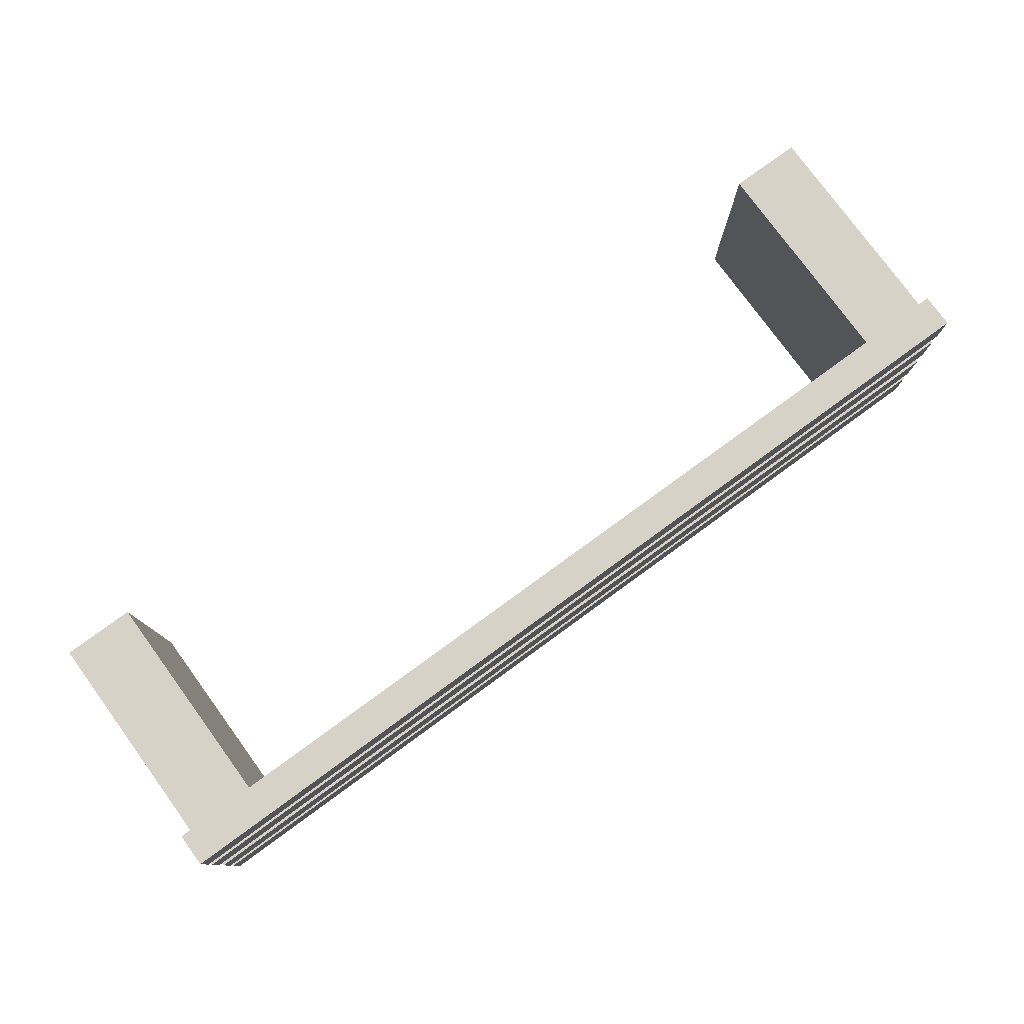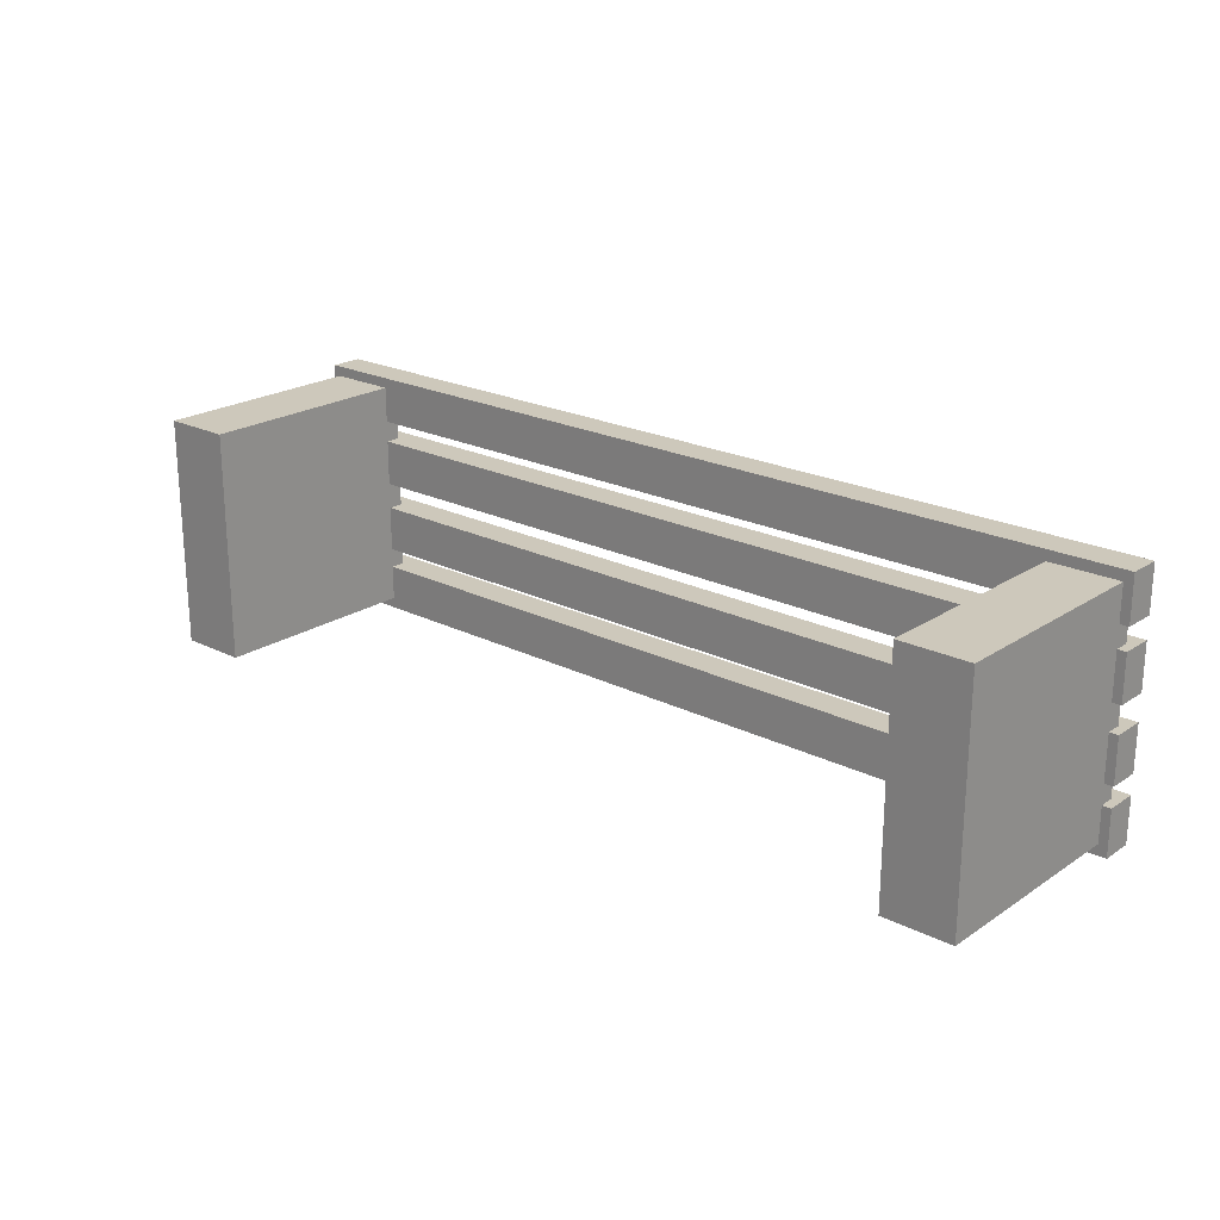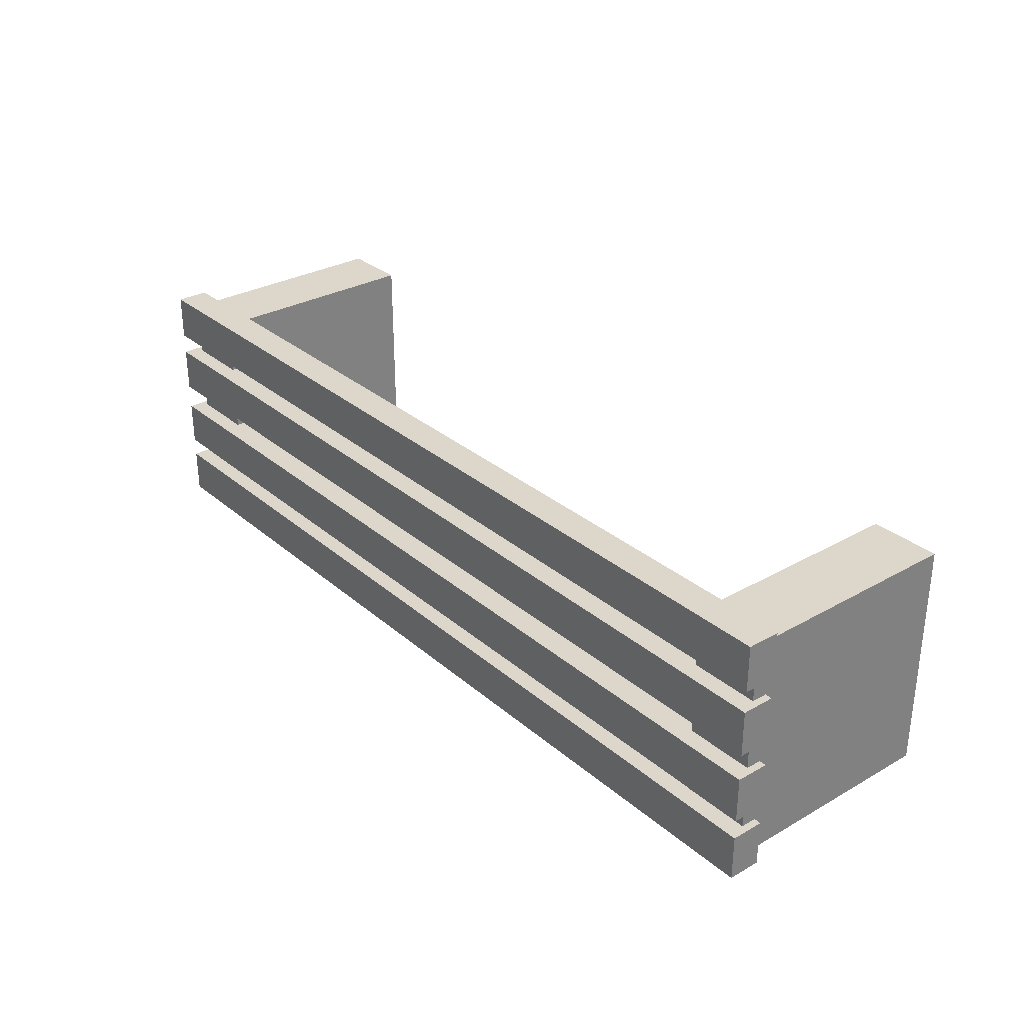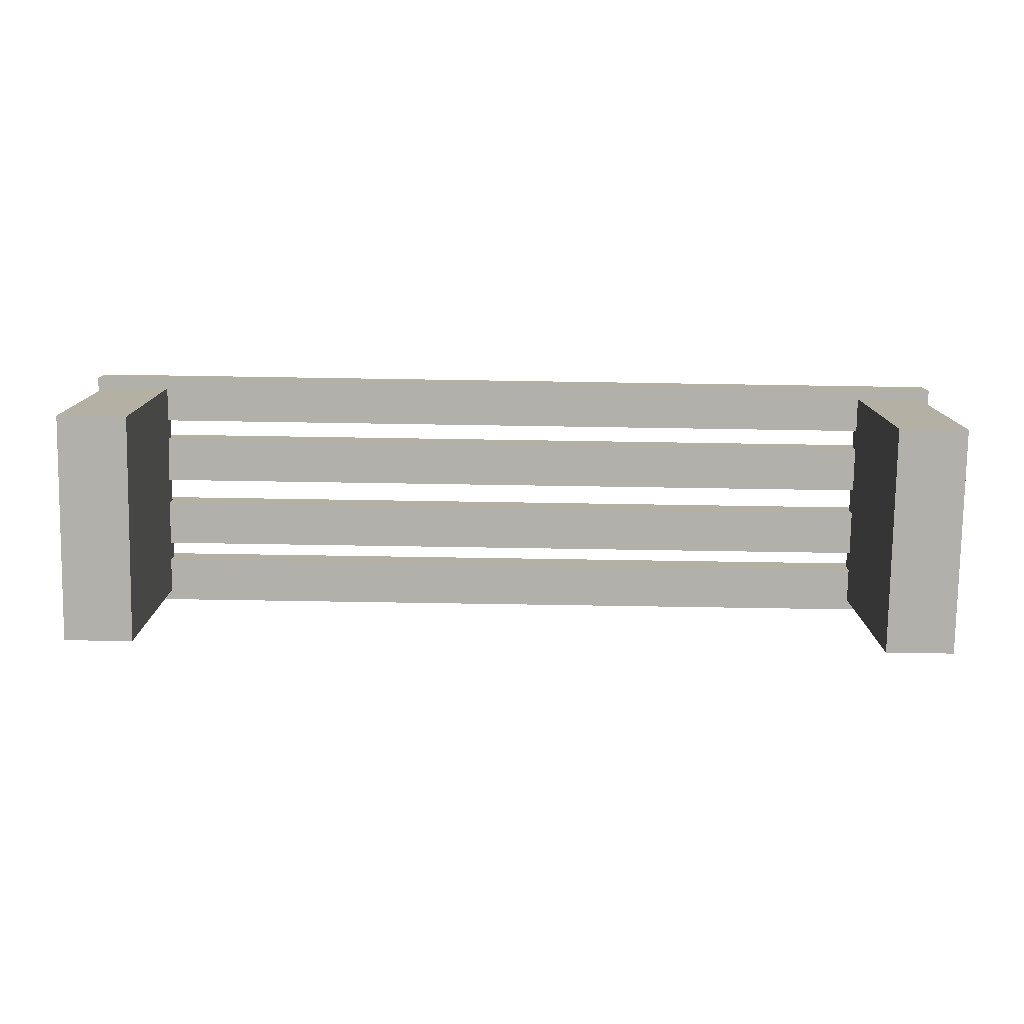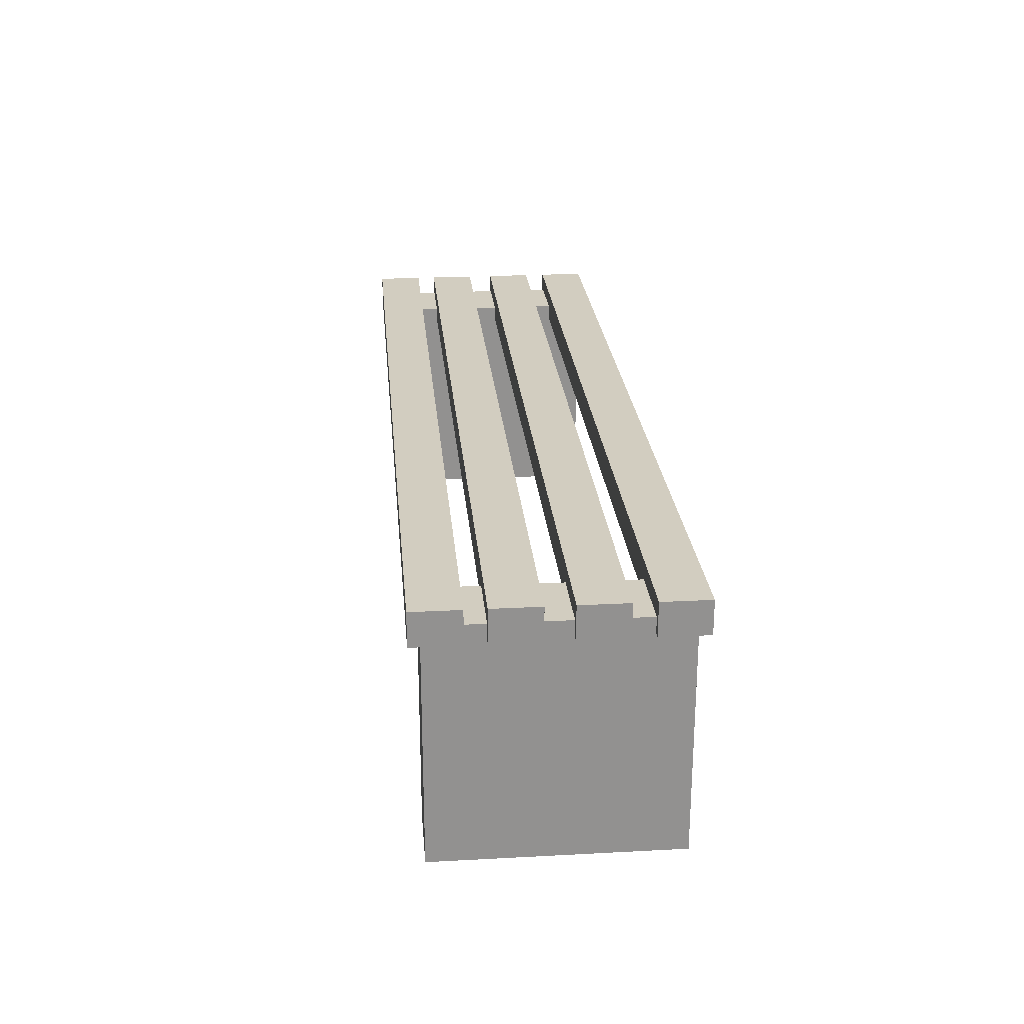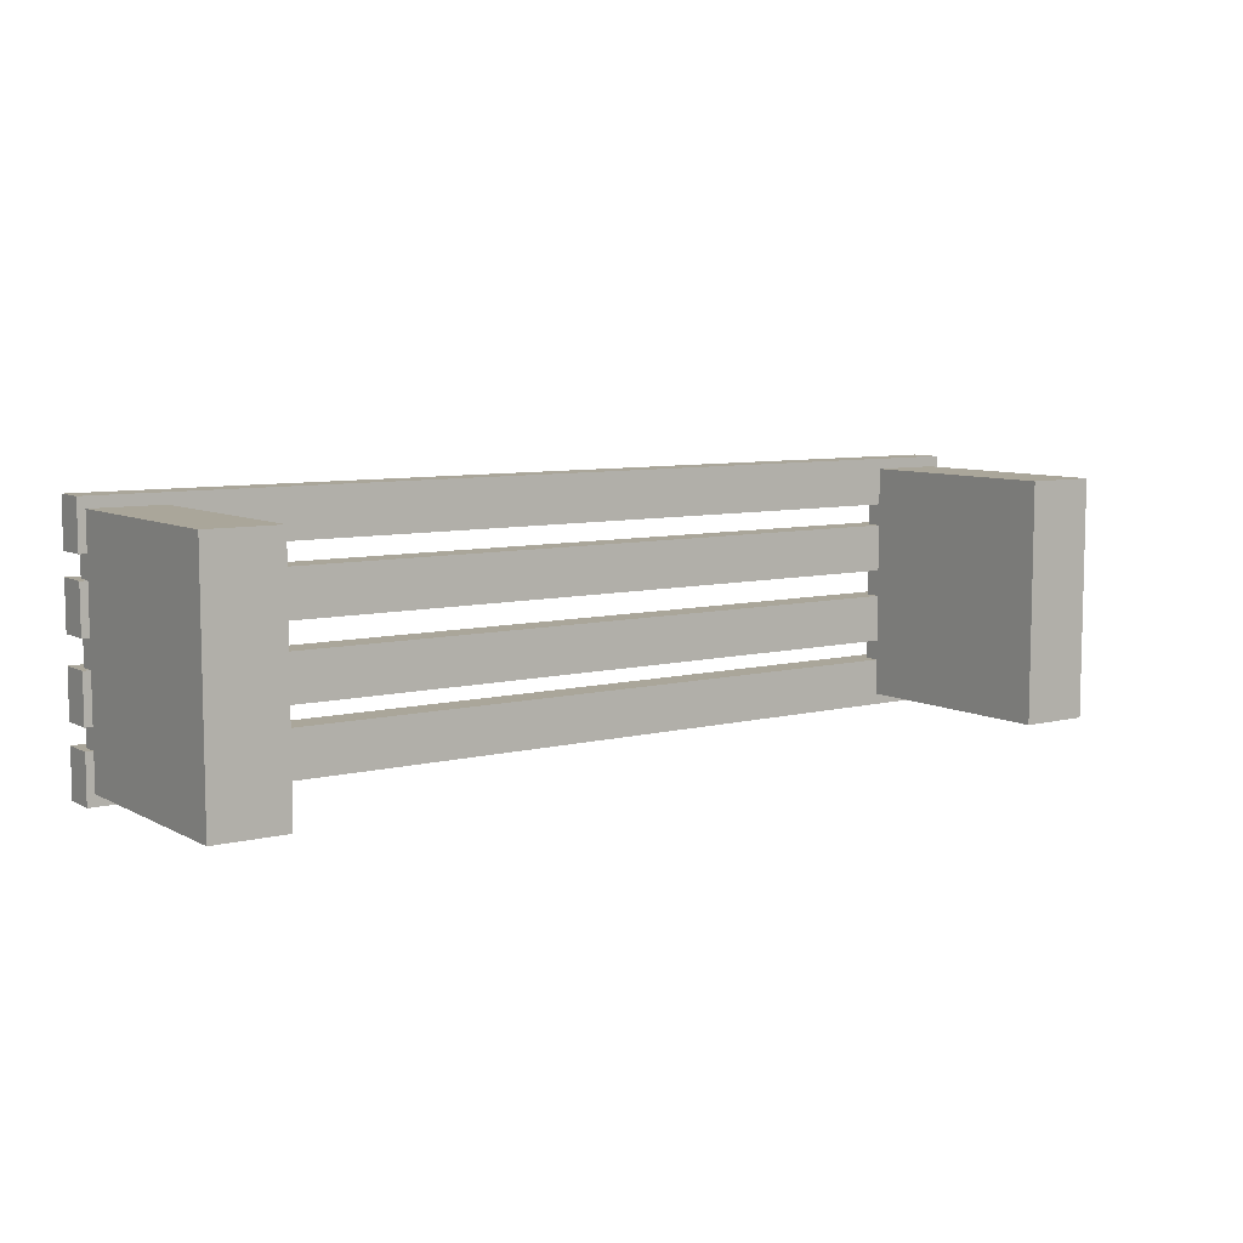
<metadata>
{"format":"obj","ext":"obj","renderer":"f3d","projection":"perspective","resolution":1024,"background":"white","views":[{"elev":78.3,"azim":143.9,"up":"+Z"},{"elev":21.8,"azim":41.2,"up":"+Z"},{"elev":30.4,"azim":-129.4,"up":"+Z"},{"elev":-78.5,"azim":-0.9,"up":"+Y"},{"elev":24.3,"azim":-95.0,"up":"+Y"},{"elev":7.8,"azim":-35.0,"up":"+Z"}]}
</metadata>
<code>
v  1737 159.3 -2588
v  1658 159.3 -2588
v  1658 159.3 -2592
v  1737 159.3 -2592
v  1737 162.1 -2588
v  1737 162.1 -2592
v  1658 162.1 -2592
v  1658 162.1 -2588
v  1737 159.3 -2594
v  1658 159.3 -2594
v  1658 159.3 -2598
v  1737 159.3 -2598
v  1737 162.1 -2594
v  1737 162.1 -2598
v  1658 162.1 -2598
v  1658 162.1 -2594
v  1737 159.3 -2600
v  1658 159.3 -2600
v  1658 159.3 -2604
v  1737 159.3 -2604
v  1737 162.1 -2600
v  1737 162.1 -2604
v  1658 162.1 -2604
v  1658 162.1 -2600
v  1737 159.3 -2606
v  1658 159.3 -2606
v  1658 159.3 -2609
v  1737 159.3 -2609
v  1737 162.1 -2606
v  1737 162.1 -2609
v  1658 162.1 -2609
v  1658 162.1 -2606
g Box130
f 1 2 3
f 3 4 1
f 5 6 7
f 7 8 5
f 1 4 6
f 6 5 1
f 4 3 7
f 7 6 4
f 3 2 8
f 8 7 3
f 2 1 5
f 5 8 2
f 9 10 11
f 11 12 9
f 13 14 15
f 15 16 13
f 9 12 14
f 14 13 9
f 12 11 15
f 15 14 12
f 11 10 16
f 16 15 11
f 10 9 13
f 13 16 10
f 17 18 19
f 19 20 17
f 21 22 23
f 23 24 21
f 17 20 22
f 22 21 17
f 20 19 23
f 23 22 20
f 19 18 24
f 24 23 19
f 18 17 21
f 21 24 18
f 25 26 27
f 27 28 25
f 29 30 31
f 31 32 29
f 25 28 30
f 30 29 25
f 28 27 31
f 31 30 28
f 27 26 32
f 32 31 27
f 26 25 29
f 29 32 26
v  1665 140.9 -2589
v  1659 140.9 -2589
v  1659 140.9 -2609
v  1665 140.9 -2609
v  1665 160.6 -2589
v  1665 160.6 -2609
v  1659 160.6 -2609
v  1659 160.6 -2589
g Box131
f 33 34 35
f 35 36 33
f 37 38 39
f 39 40 37
f 33 36 38
f 38 37 33
f 36 35 39
f 39 38 36
f 35 34 40
f 40 39 35
f 34 33 37
f 37 40 34
v  1736 140.9 -2589
v  1730 140.9 -2589
v  1730 140.9 -2609
v  1736 140.9 -2609
v  1736 160.6 -2589
v  1736 160.6 -2609
v  1730 160.6 -2609
v  1730 160.6 -2589
g Box132
f 41 42 43
f 43 44 41
f 45 46 47
f 47 48 45
f 41 44 46
f 46 45 41
f 44 43 47
f 47 46 44
f 43 42 48
f 48 47 43
f 42 41 45
f 45 48 42

</code>
